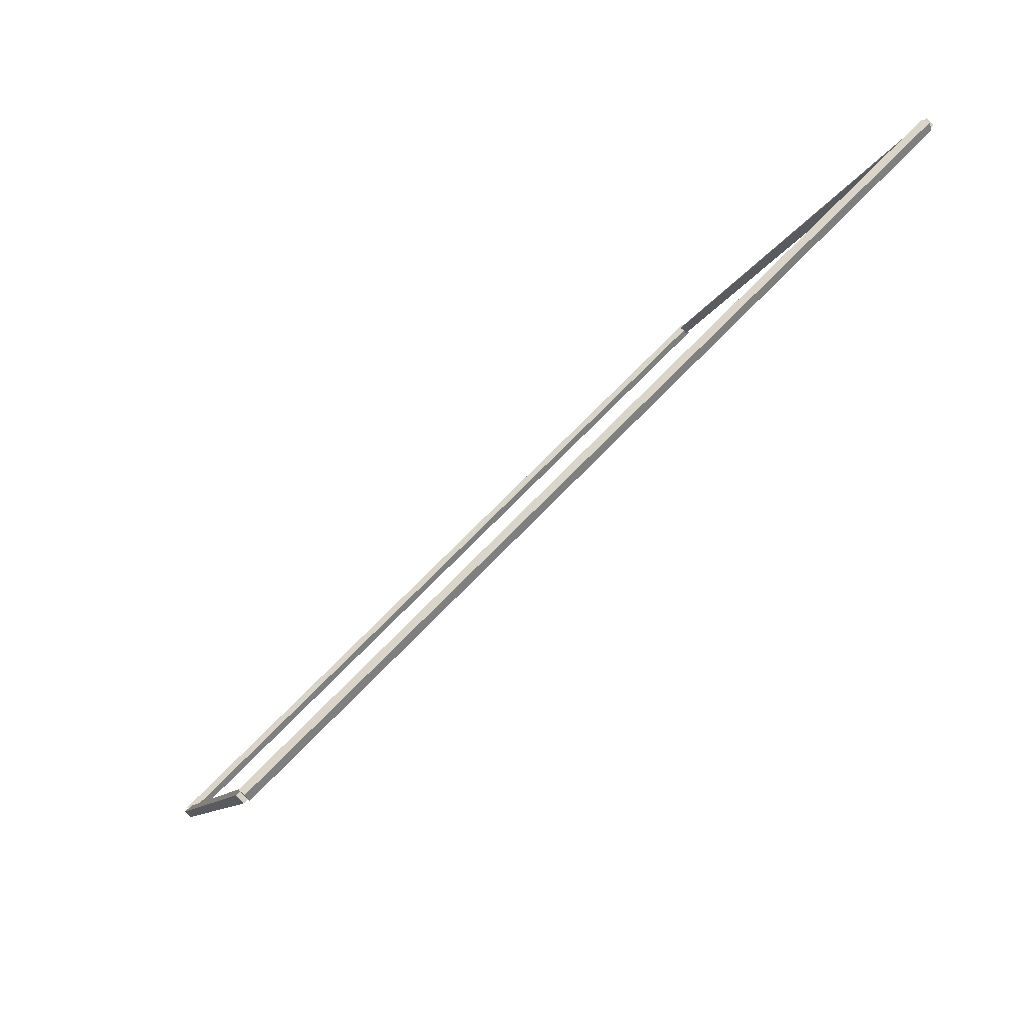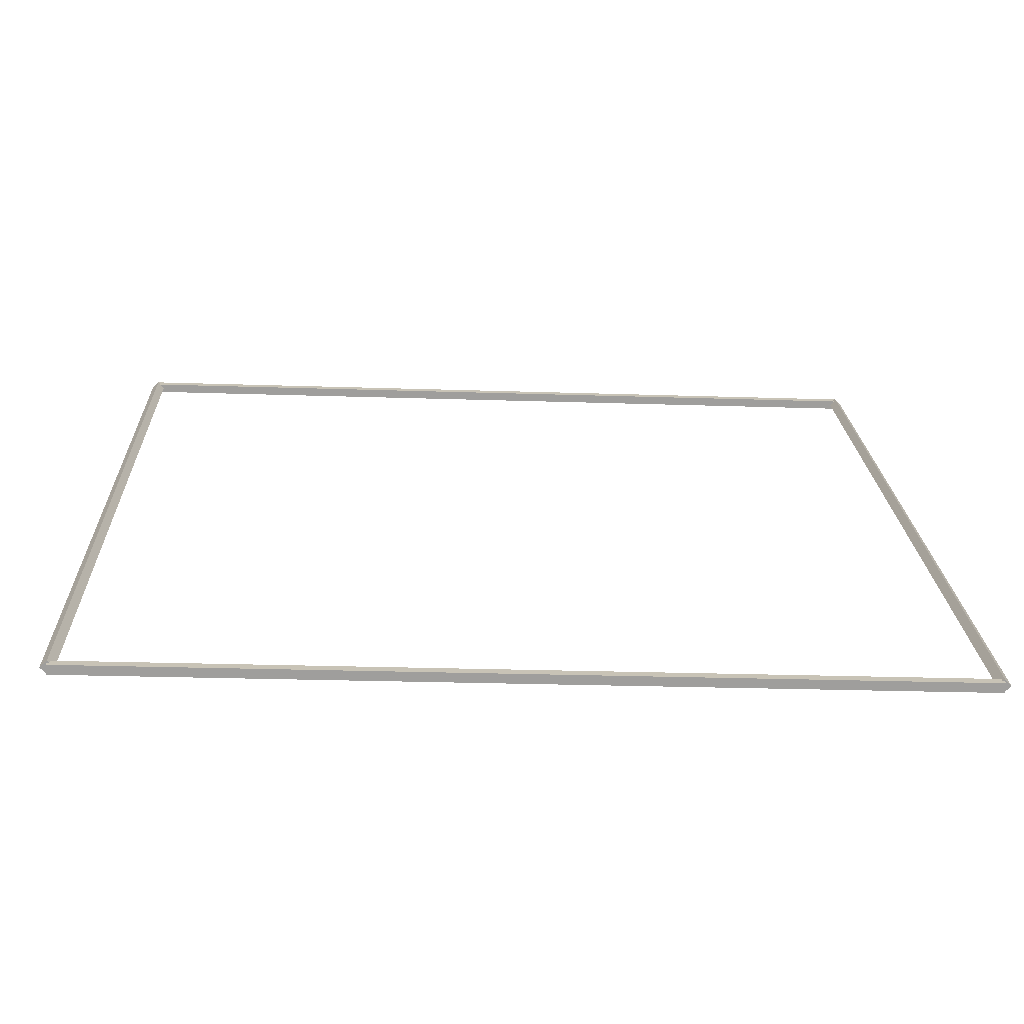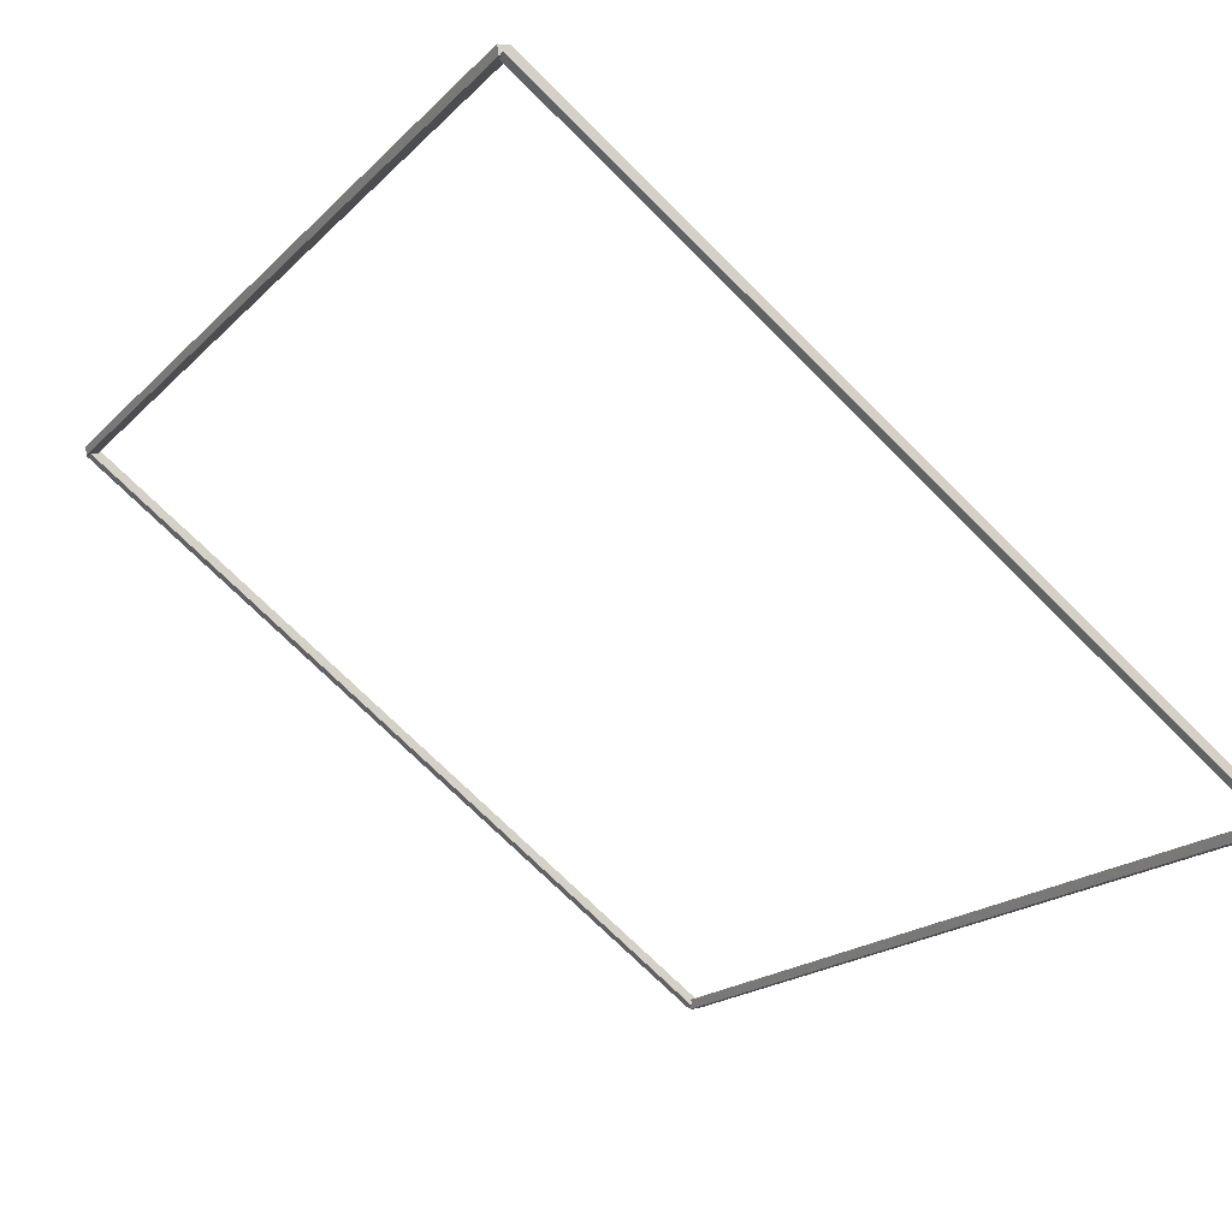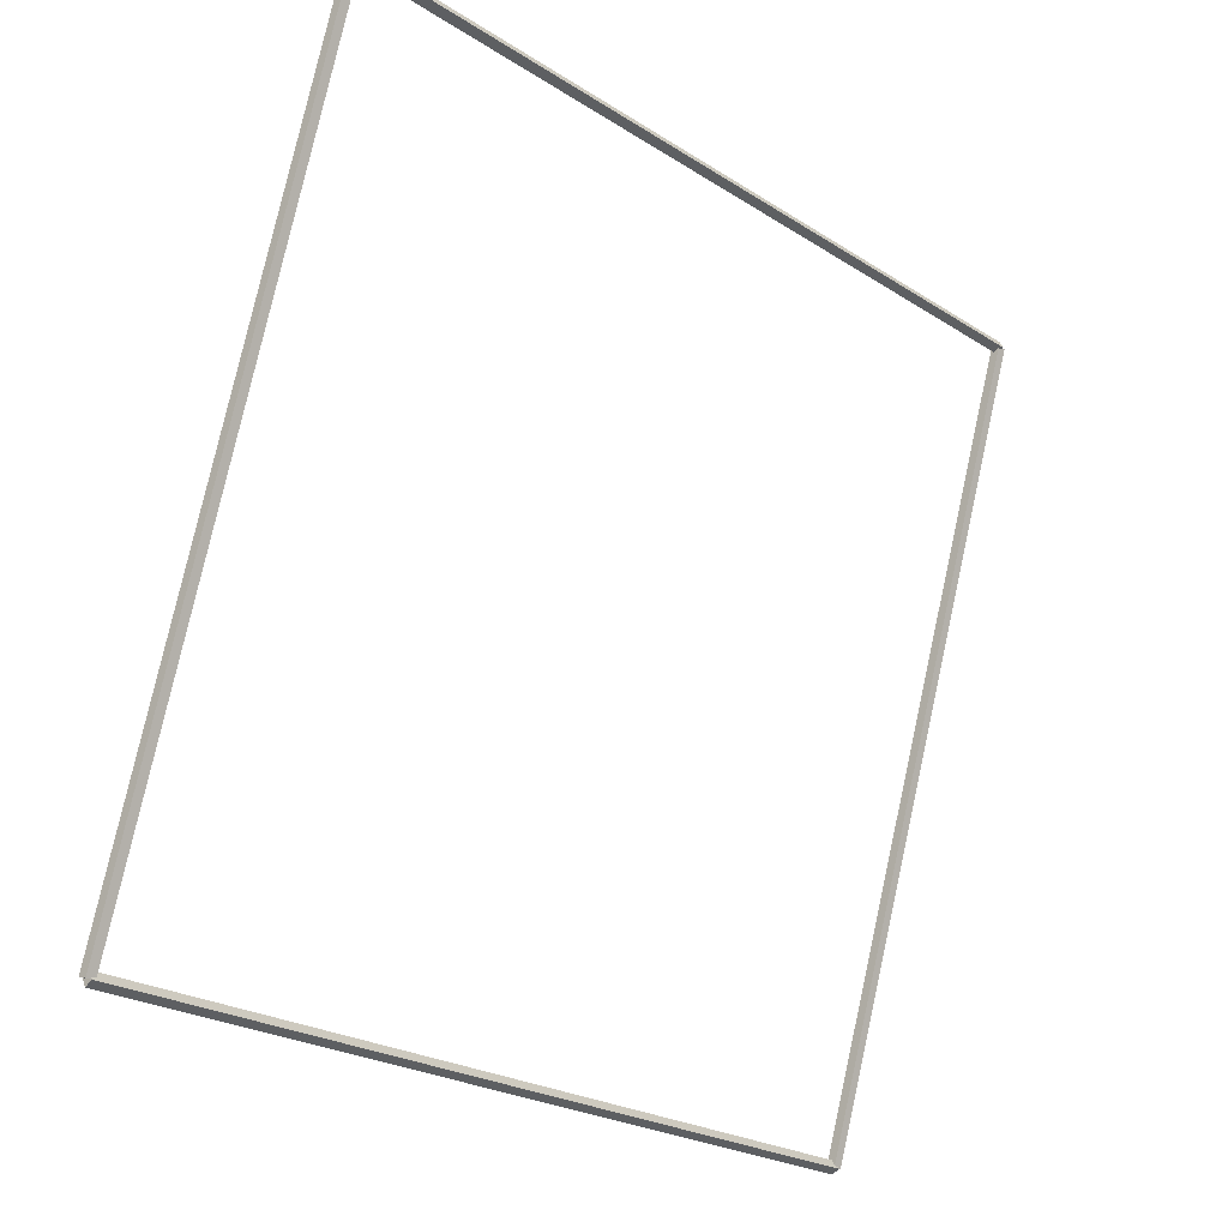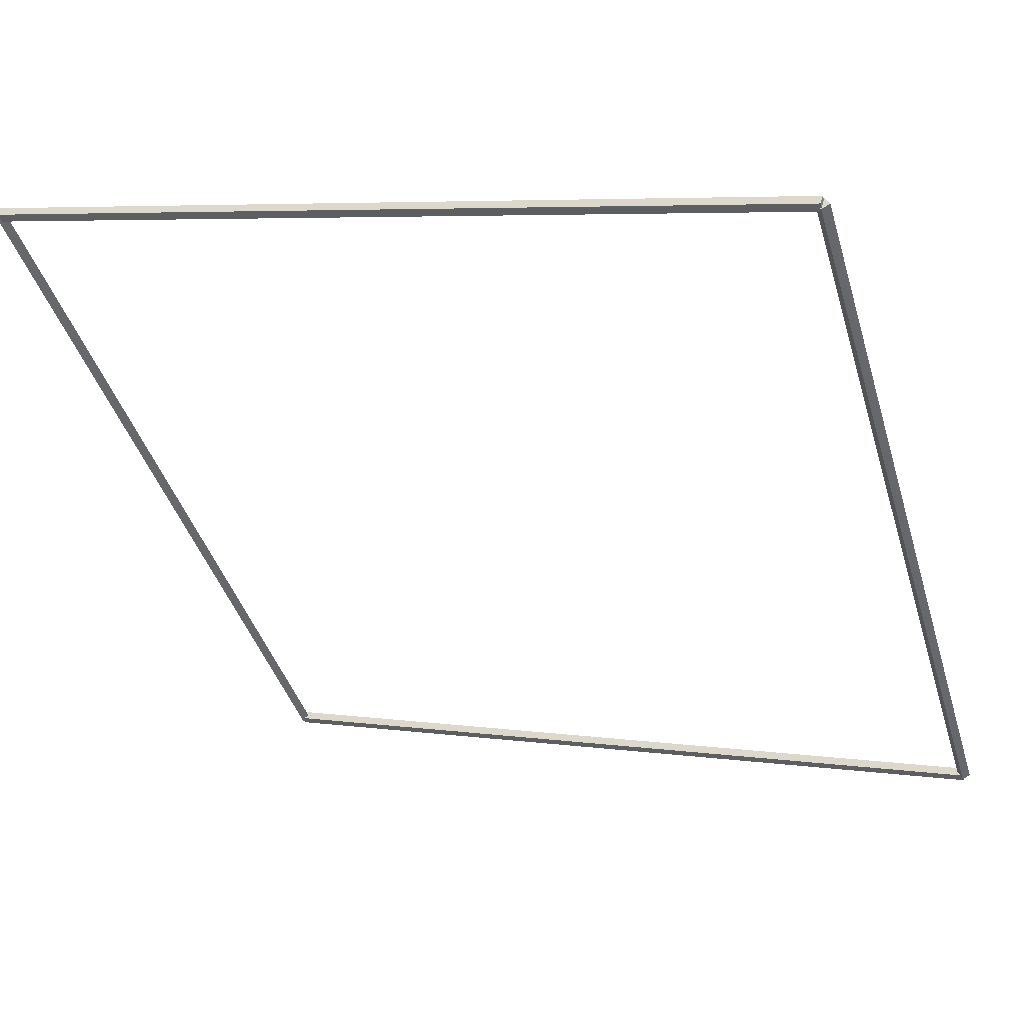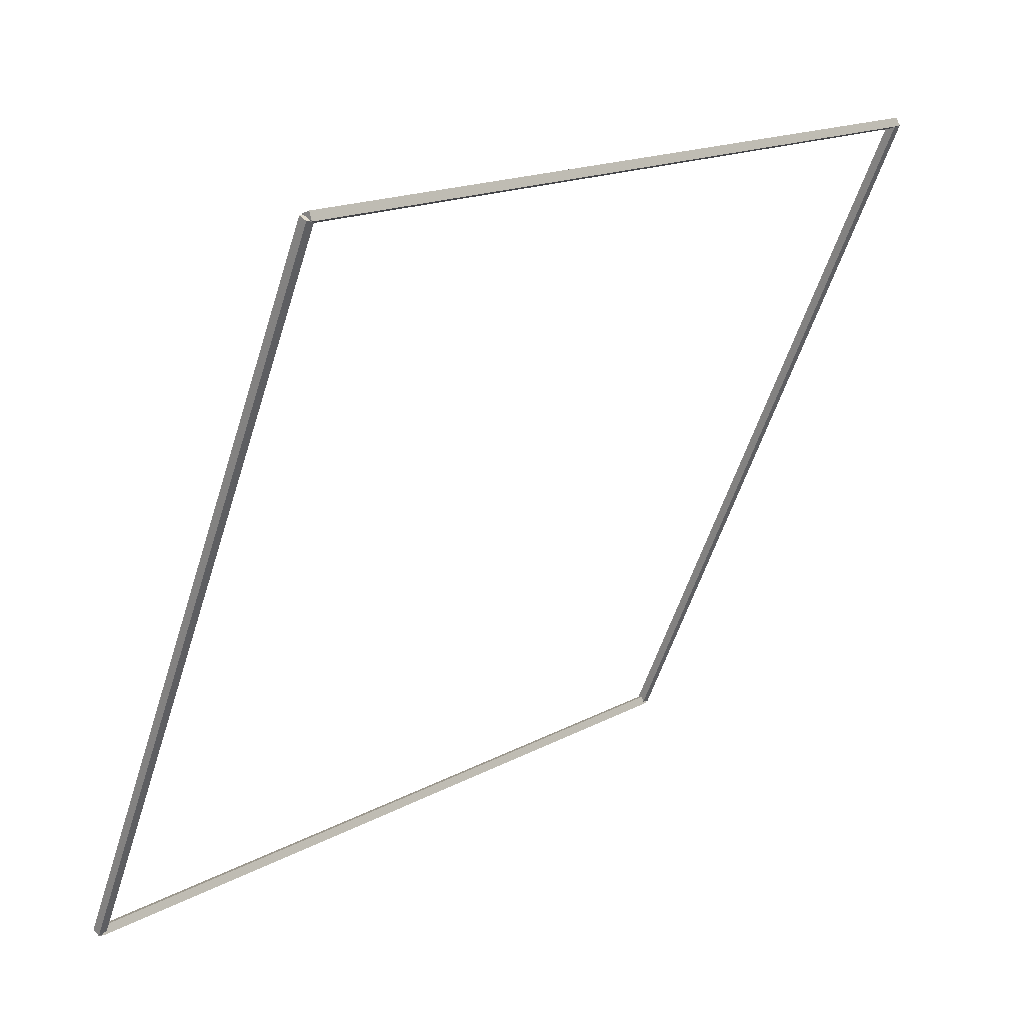
<metadata>
{"format":"obj","ext":"obj","renderer":"f3d","projection":"perspective","resolution":1024,"background":"white","views":[{"elev":-8.5,"azim":-101.0,"up":"+Y"},{"elev":-25.7,"azim":-3.0,"up":"+Z"},{"elev":-73.4,"azim":-44.8,"up":"+Z"},{"elev":78.0,"azim":-77.5,"up":"+Z"},{"elev":5.9,"azim":23.4,"up":"+Y"},{"elev":-56.7,"azim":-107.4,"up":"+Y"}]}
</metadata>
<code>
g layer_boundary_0_21_21
v 12.7 41.57 7.097e-07
v 12.7 41.47 0.1
v 12.7 41.37 7.097e-07
v 12.7 41.47 -0.1
v 0 41.57 7.097e-07
v 0 41.47 0.1
v 0 41.37 7.097e-07
v 0 41.47 -0.1
f 1 2 3 4
f 6 2 1 5
f 5 1 4 8
f 6 5 8 7
f 8 4 3 7
f 7 3 2 6
g layer_boundary_0_21_21
v 12.8 50.8 9.334
v 12.7 50.87 9.263
v 12.6 50.8 9.334
v 12.7 50.73 9.405
v 12.8 41.47 9.537e-07
v 12.7 41.54 -0.07071
v 12.6 41.47 9.537e-07
v 12.7 41.4 0.07071
f 9 10 11 12
f 14 10 9 13
f 13 9 12 16
f 14 13 16 15
f 16 12 11 15
f 15 11 10 14
g layer_boundary_0_21_21
v 0 50.9 9.334
v 0 50.8 9.234
v 0 50.7 9.334
v 0 50.8 9.434
v 12.7 50.9 9.334
v 12.7 50.8 9.234
v 12.7 50.7 9.334
v 12.7 50.8 9.434
f 17 18 19 20
f 22 18 17 21
f 21 17 20 24
f 22 21 24 23
f 24 20 19 23
f 23 19 18 22
g layer_boundary_0_21_21
v 0.1 41.47 9.537e-07
v -1.066e-14 41.4 0.07071
v -0.1 41.47 9.537e-07
v 3.109e-14 41.54 -0.07071
v 0.1 50.8 9.334
v -1.066e-14 50.73 9.405
v -0.1 50.8 9.334
v 3.109e-14 50.87 9.263
f 25 26 27 28
f 30 26 25 29
f 29 25 28 32
f 30 29 32 31
f 32 28 27 31
f 31 27 26 30

</code>
